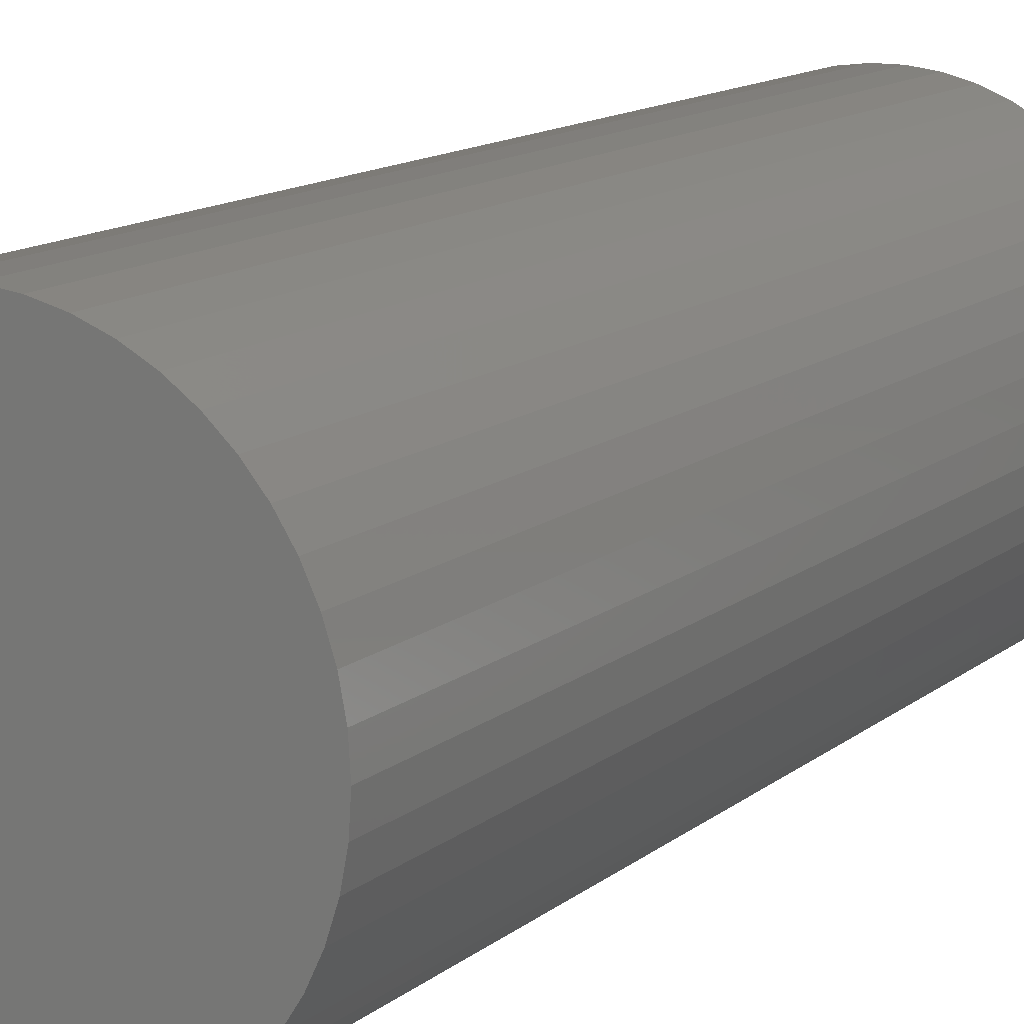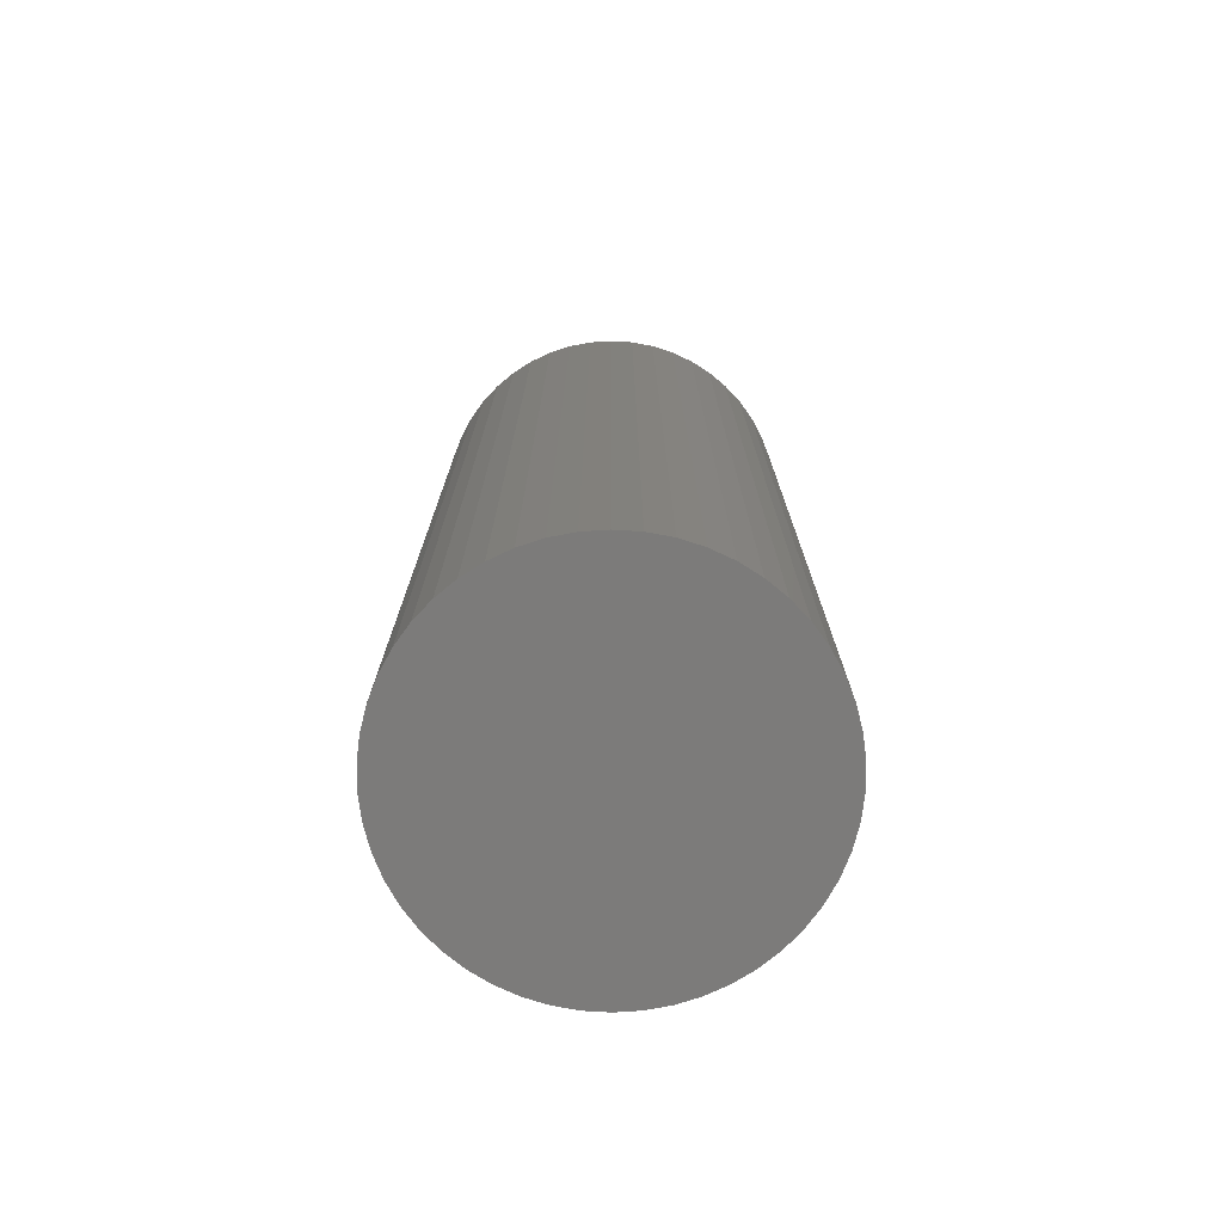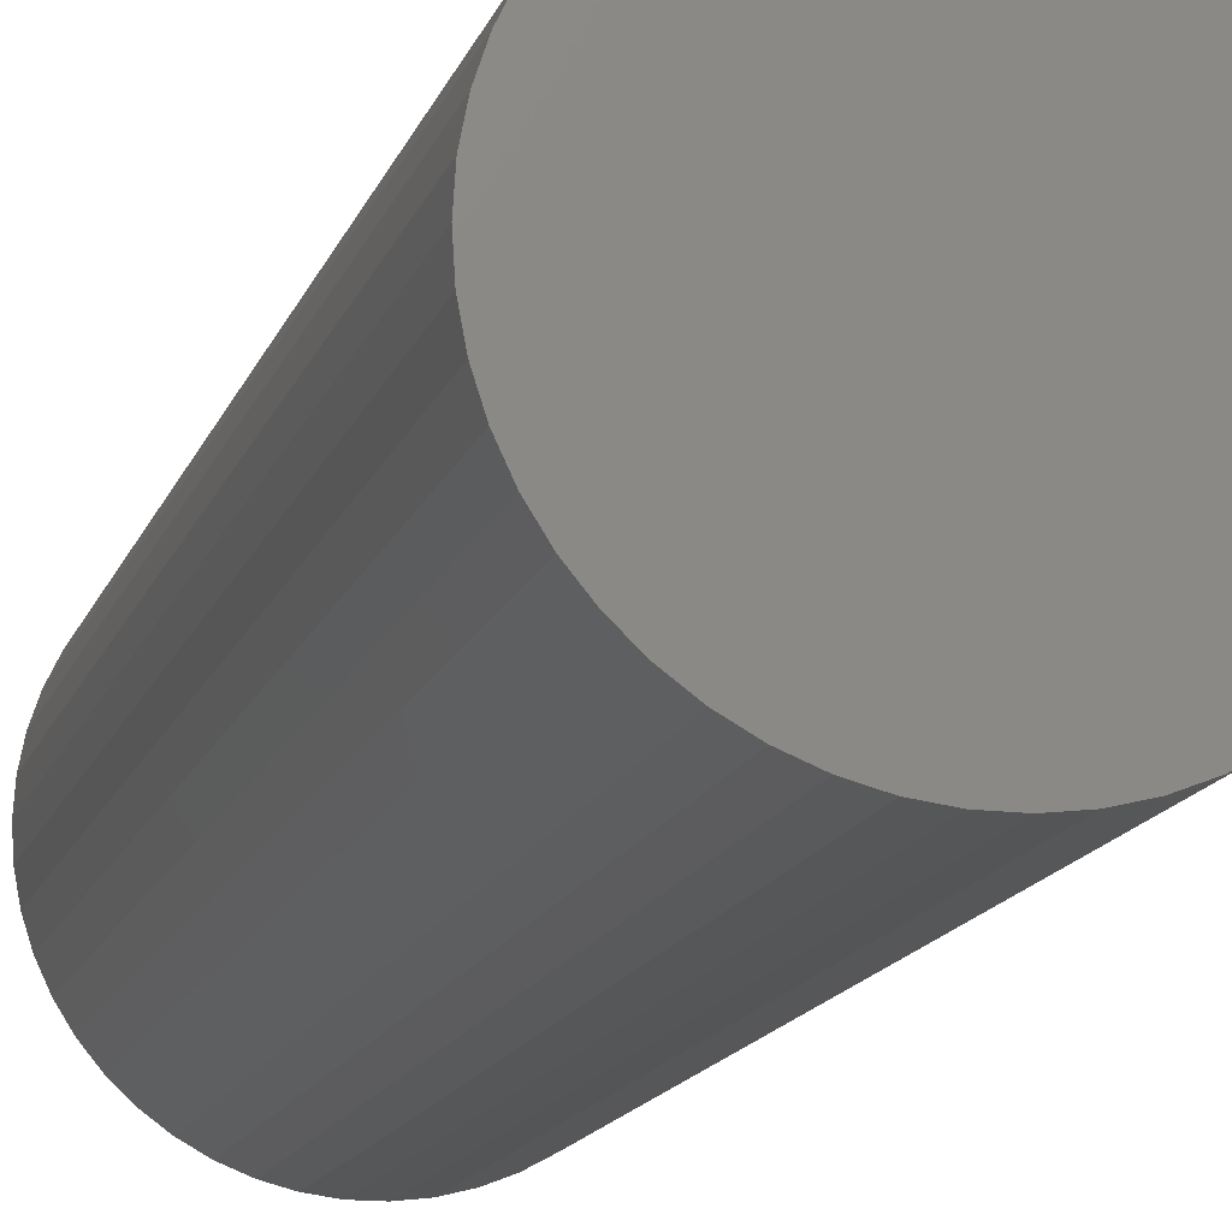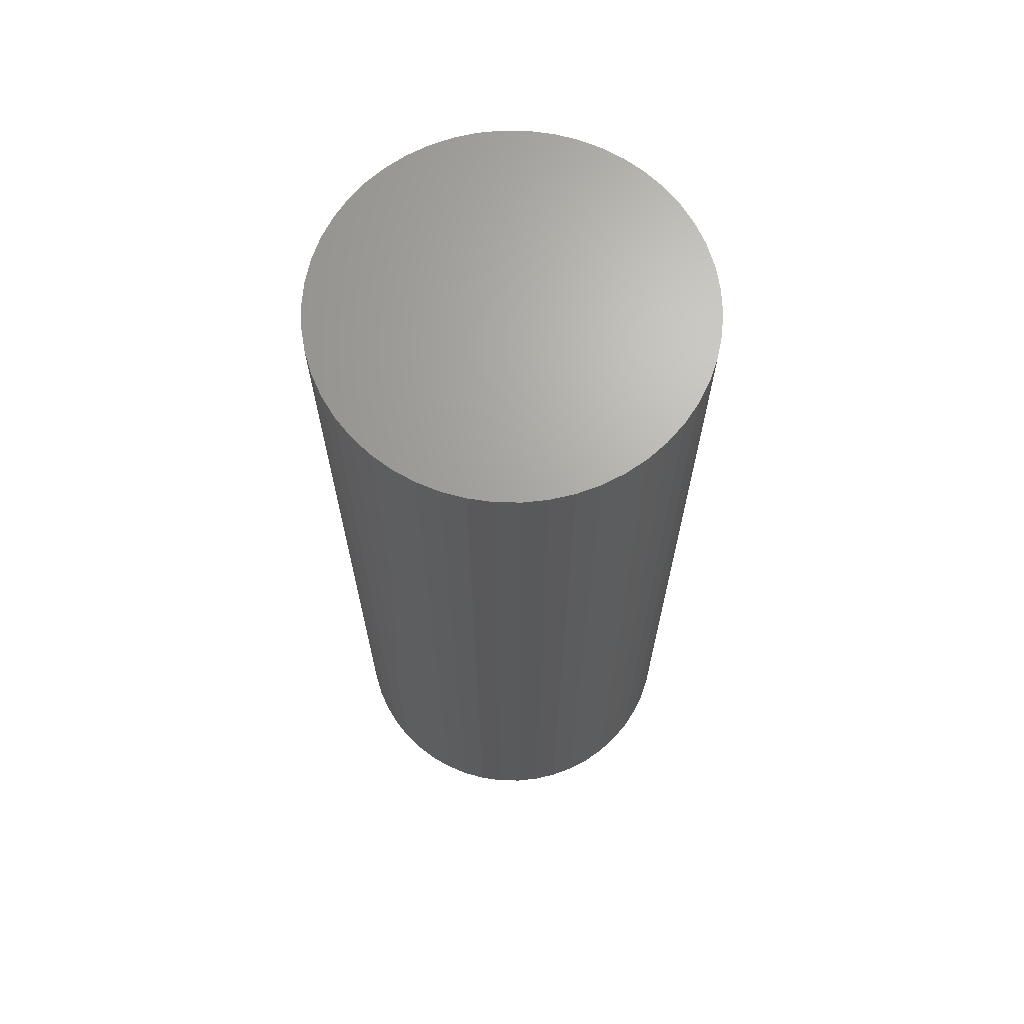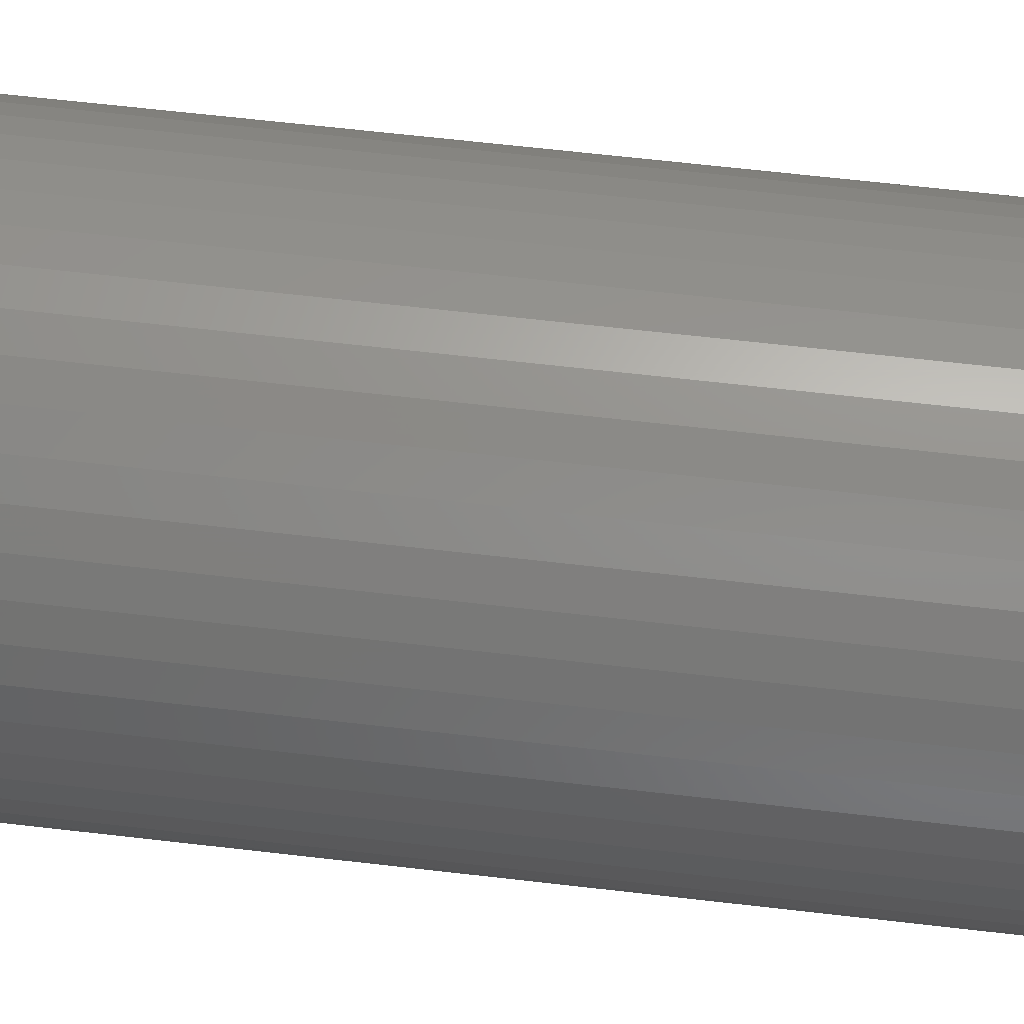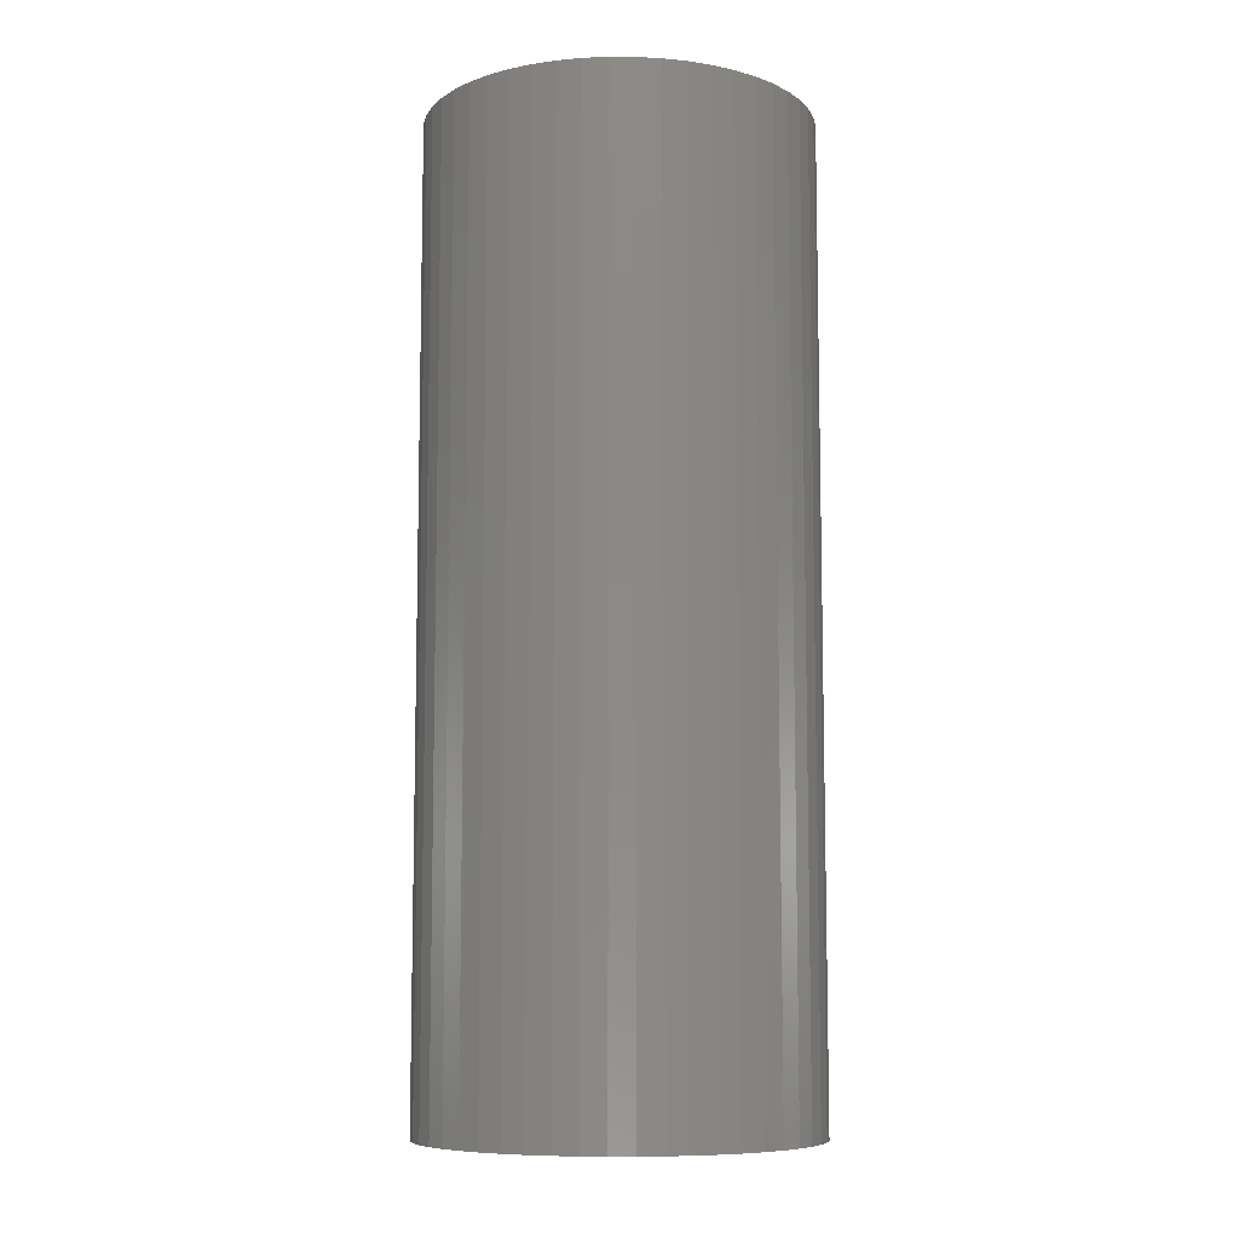
<metadata>
{"format":"stl","ext":"stl","renderer":"f3d","projection":"perspective","resolution":1024,"background":"white","views":[{"elev":12.4,"azim":28.9,"up":"+Y"},{"elev":-74.9,"azim":-111.5,"up":"+Z"},{"elev":-14.9,"azim":164.4,"up":"+Y"},{"elev":67.4,"azim":137.9,"up":"+Z"},{"elev":64.0,"azim":-83.3,"up":"+Y"},{"elev":-8.6,"azim":143.3,"up":"+Z"}]}
</metadata>
<code>
# stl→obj: 100 verts, 196 faces
v 11.35 0 28.5
v 11.26 1.423 -28.5
v 11.26 1.423 28.5
v 11.35 0 -28.5
v 10.99 2.823 -28.5
v 10.99 2.823 28.5
v -11.35 0 -28.5
v -11.26 1.423 28.5
v -11.26 1.423 -28.5
v -11.35 0 28.5
v 0.7127 11.33 -28.5
v -0.7127 11.33 28.5
v 0.7127 11.33 28.5
v -0.7127 11.33 -28.5
v 11.26 -1.423 -28.5
v 10.99 -2.823 -28.5
v 10.55 -4.178 -28.5
v 10.55 4.178 -28.5
v 9.946 -5.468 -28.5
v 9.946 5.468 -28.5
v 9.182 -6.671 -28.5
v 9.182 6.671 -28.5
v 8.274 -7.77 -28.5
v 8.274 7.77 -28.5
v 7.235 -8.745 -28.5
v 7.235 8.745 -28.5
v 6.082 -9.583 -28.5
v 6.082 9.583 -28.5
v 4.833 -10.27 -28.5
v 4.833 10.27 -28.5
v 3.507 -10.79 -28.5
v 3.507 10.79 -28.5
v 2.127 -11.15 -28.5
v 2.127 11.15 -28.5
v 0.7127 -11.33 -28.5
v -0.7127 -11.33 -28.5
v -2.127 -11.15 -28.5
v -2.127 11.15 -28.5
v -3.507 -10.79 -28.5
v -3.507 10.79 -28.5
v -4.833 -10.27 -28.5
v -4.833 10.27 -28.5
v -6.082 -9.583 -28.5
v -6.082 9.583 -28.5
v -7.235 -8.745 -28.5
v -7.235 8.745 -28.5
v -8.274 -7.77 -28.5
v -8.274 7.77 -28.5
v -9.182 -6.671 -28.5
v -9.182 6.671 -28.5
v -9.946 -5.468 -28.5
v -9.946 5.468 -28.5
v -10.55 -4.178 -28.5
v -10.55 4.178 -28.5
v -10.99 -2.823 -28.5
v -10.99 2.823 -28.5
v -11.26 -1.423 -28.5
v 7.235 8.745 28.5
v 8.274 7.77 28.5
v -8.274 7.77 28.5
v -7.235 8.745 28.5
v -4.833 10.27 28.5
v -3.507 10.79 28.5
v 10.55 4.178 28.5
v 9.946 5.468 28.5
v 2.127 11.15 28.5
v 3.507 10.79 28.5
v 4.833 10.27 28.5
v 6.082 9.583 28.5
v -9.946 5.468 28.5
v -10.55 4.178 28.5
v -10.99 2.823 28.5
v 11.26 -1.423 28.5
v 10.99 -2.823 28.5
v 10.55 -4.178 28.5
v 9.946 -5.468 28.5
v 9.182 6.671 28.5
v 9.182 -6.671 28.5
v 8.274 -7.77 28.5
v 7.235 -8.745 28.5
v 6.082 -9.583 28.5
v 4.833 -10.27 28.5
v 3.507 -10.79 28.5
v 2.127 -11.15 28.5
v 0.7127 -11.33 28.5
v -0.7127 -11.33 28.5
v -2.127 11.15 28.5
v -2.127 -11.15 28.5
v -3.507 -10.79 28.5
v -4.833 -10.27 28.5
v -6.082 9.583 28.5
v -6.082 -9.583 28.5
v -7.235 -8.745 28.5
v -8.274 -7.77 28.5
v -9.182 6.671 28.5
v -9.182 -6.671 28.5
v -9.946 -5.468 28.5
v -10.55 -4.178 28.5
v -10.99 -2.823 28.5
v -11.26 -1.423 28.5
f 1 2 3
f 2 1 4
f 3 5 6
f 5 3 2
f 7 8 9
f 8 7 10
f 11 12 13
f 12 11 14
f 15 2 4
f 16 2 15
f 16 5 2
f 17 5 16
f 17 18 5
f 19 18 17
f 19 20 18
f 21 20 19
f 21 22 20
f 23 22 21
f 23 24 22
f 25 24 23
f 25 26 24
f 27 26 25
f 27 28 26
f 29 28 27
f 29 30 28
f 31 30 29
f 31 32 30
f 33 32 31
f 33 34 32
f 35 34 33
f 35 11 34
f 36 11 35
f 36 14 11
f 37 14 36
f 37 38 14
f 39 38 37
f 39 40 38
f 41 40 39
f 41 42 40
f 43 42 41
f 43 44 42
f 45 44 43
f 45 46 44
f 47 46 45
f 47 48 46
f 49 48 47
f 49 50 48
f 51 50 49
f 51 52 50
f 53 52 51
f 53 54 52
f 55 54 53
f 55 56 54
f 57 56 55
f 57 9 56
f 9 57 7
f 24 58 59
f 58 24 26
f 46 60 61
f 60 46 48
f 40 62 63
f 62 40 42
f 64 20 65
f 20 64 18
f 32 66 67
f 66 32 34
f 28 68 69
f 68 28 30
f 54 70 52
f 70 54 71
f 56 71 54
f 71 56 72
f 3 73 1
f 6 73 3
f 6 74 73
f 64 74 6
f 64 75 74
f 65 75 64
f 65 76 75
f 77 76 65
f 77 78 76
f 59 78 77
f 59 79 78
f 58 79 59
f 58 80 79
f 69 80 58
f 69 81 80
f 68 81 69
f 68 82 81
f 67 82 68
f 67 83 82
f 66 83 67
f 66 84 83
f 13 84 66
f 13 85 84
f 12 85 13
f 12 86 85
f 87 86 12
f 87 88 86
f 63 88 87
f 63 89 88
f 62 89 63
f 62 90 89
f 91 90 62
f 91 92 90
f 61 92 91
f 61 93 92
f 60 93 61
f 60 94 93
f 95 94 60
f 95 96 94
f 70 96 95
f 70 97 96
f 71 97 70
f 71 98 97
f 72 98 71
f 72 99 98
f 8 99 72
f 8 100 99
f 100 8 10
f 14 87 12
f 87 14 38
f 51 98 53
f 98 51 97
f 31 82 83
f 82 31 29
f 65 22 77
f 22 65 20
f 30 67 68
f 67 30 32
f 26 69 58
f 69 26 28
f 52 95 50
f 95 52 70
f 50 60 48
f 60 50 95
f 42 91 62
f 91 42 44
f 73 4 1
f 4 73 15
f 29 81 82
f 81 29 27
f 25 79 80
f 79 25 23
f 78 19 76
f 19 78 21
f 74 15 73
f 15 74 16
f 36 85 86
f 85 36 35
f 6 18 64
f 18 6 5
f 77 24 59
f 24 77 22
f 34 13 66
f 13 34 11
f 9 72 56
f 72 9 8
f 44 61 91
f 61 44 46
f 38 63 87
f 63 38 40
f 76 17 75
f 17 76 19
f 41 89 90
f 89 41 39
f 47 96 49
f 96 47 94
f 53 99 55
f 99 53 98
f 57 10 7
f 10 57 100
f 33 83 84
f 83 33 31
f 35 84 85
f 84 35 33
f 79 21 78
f 21 79 23
f 27 80 81
f 80 27 25
f 75 16 74
f 16 75 17
f 37 86 88
f 86 37 36
f 43 90 92
f 90 43 41
f 47 93 94
f 93 47 45
f 49 97 51
f 97 49 96
f 55 100 57
f 100 55 99
f 45 92 93
f 92 45 43
f 39 88 89
f 88 39 37

</code>
